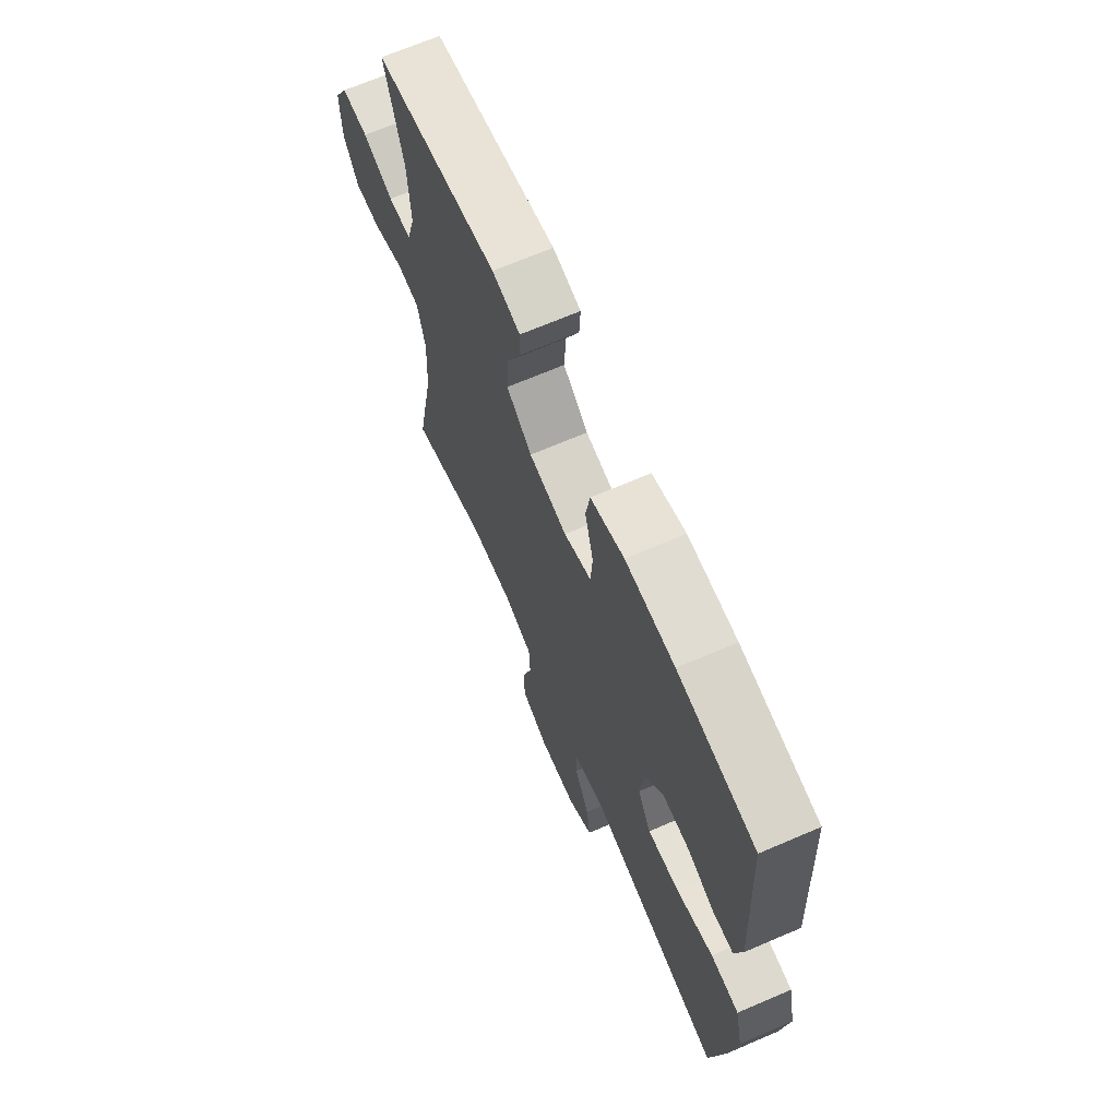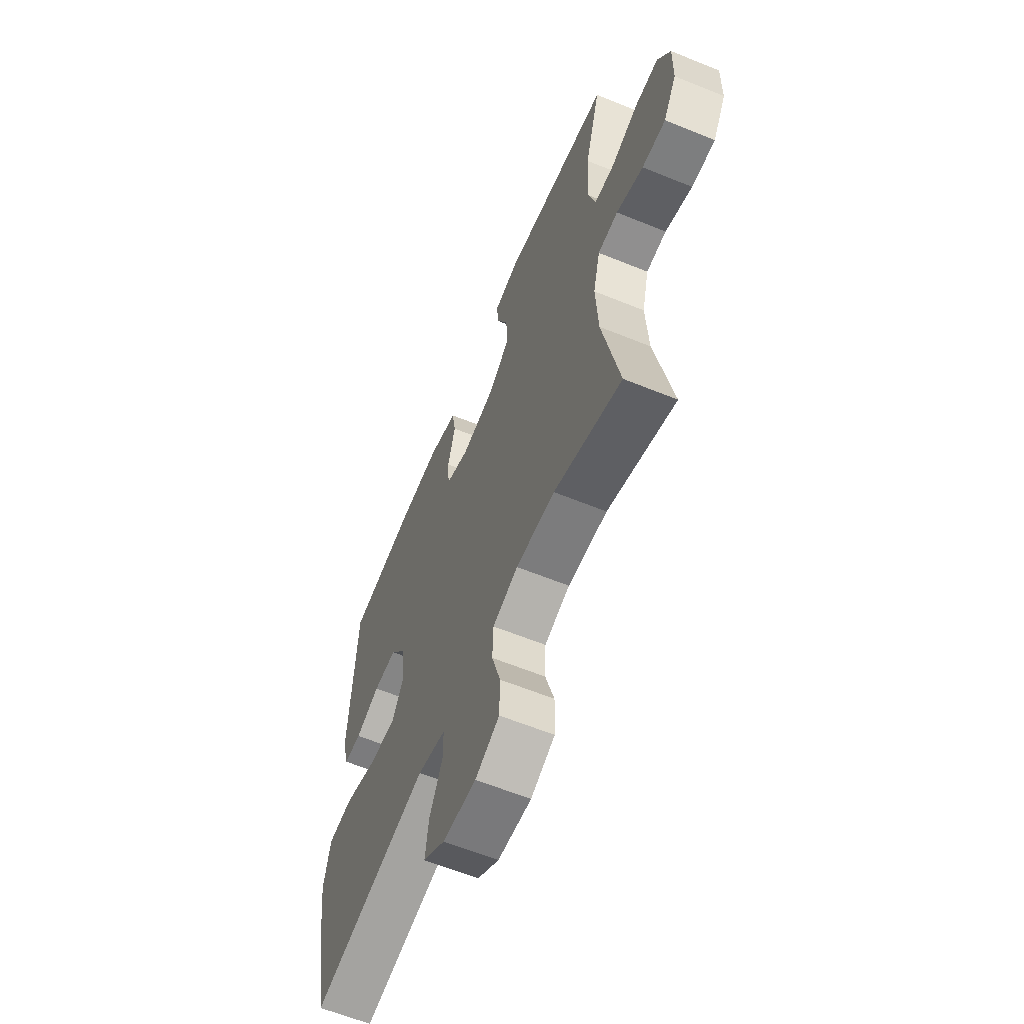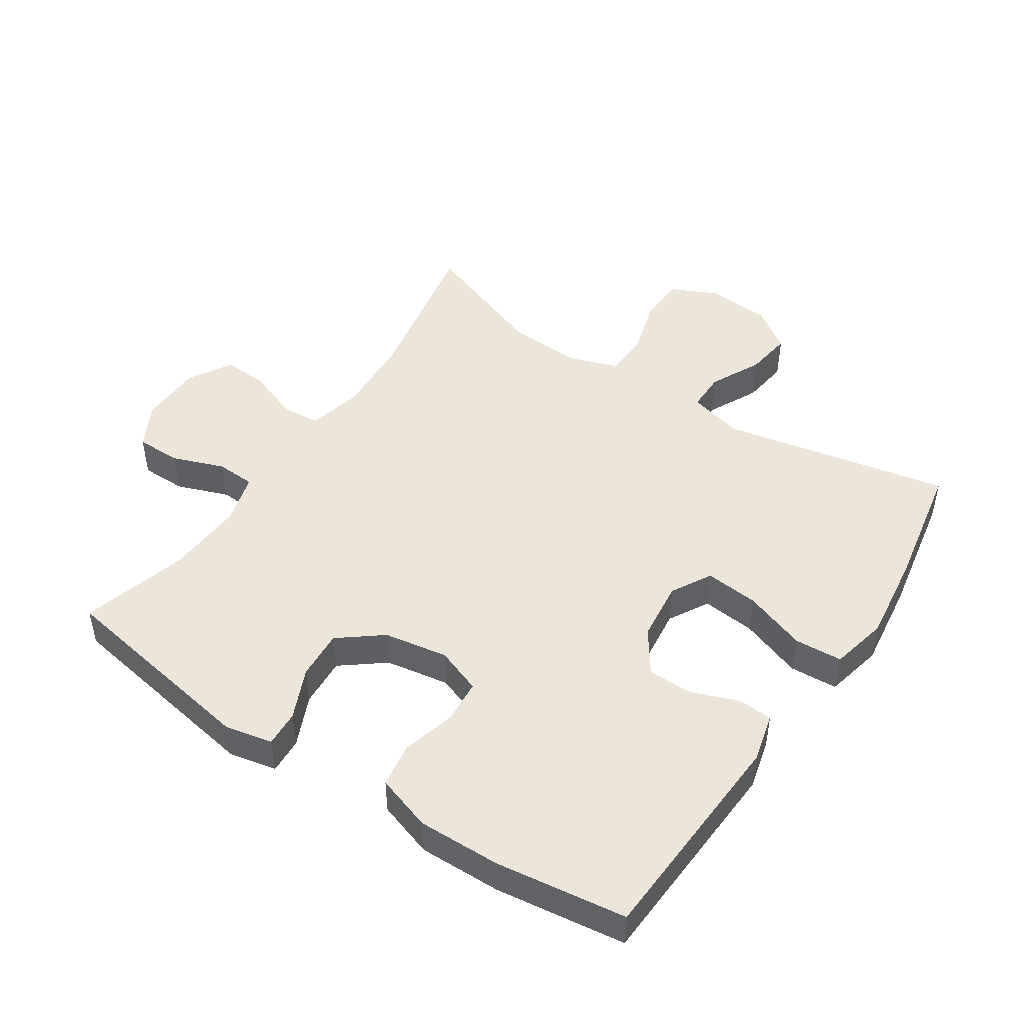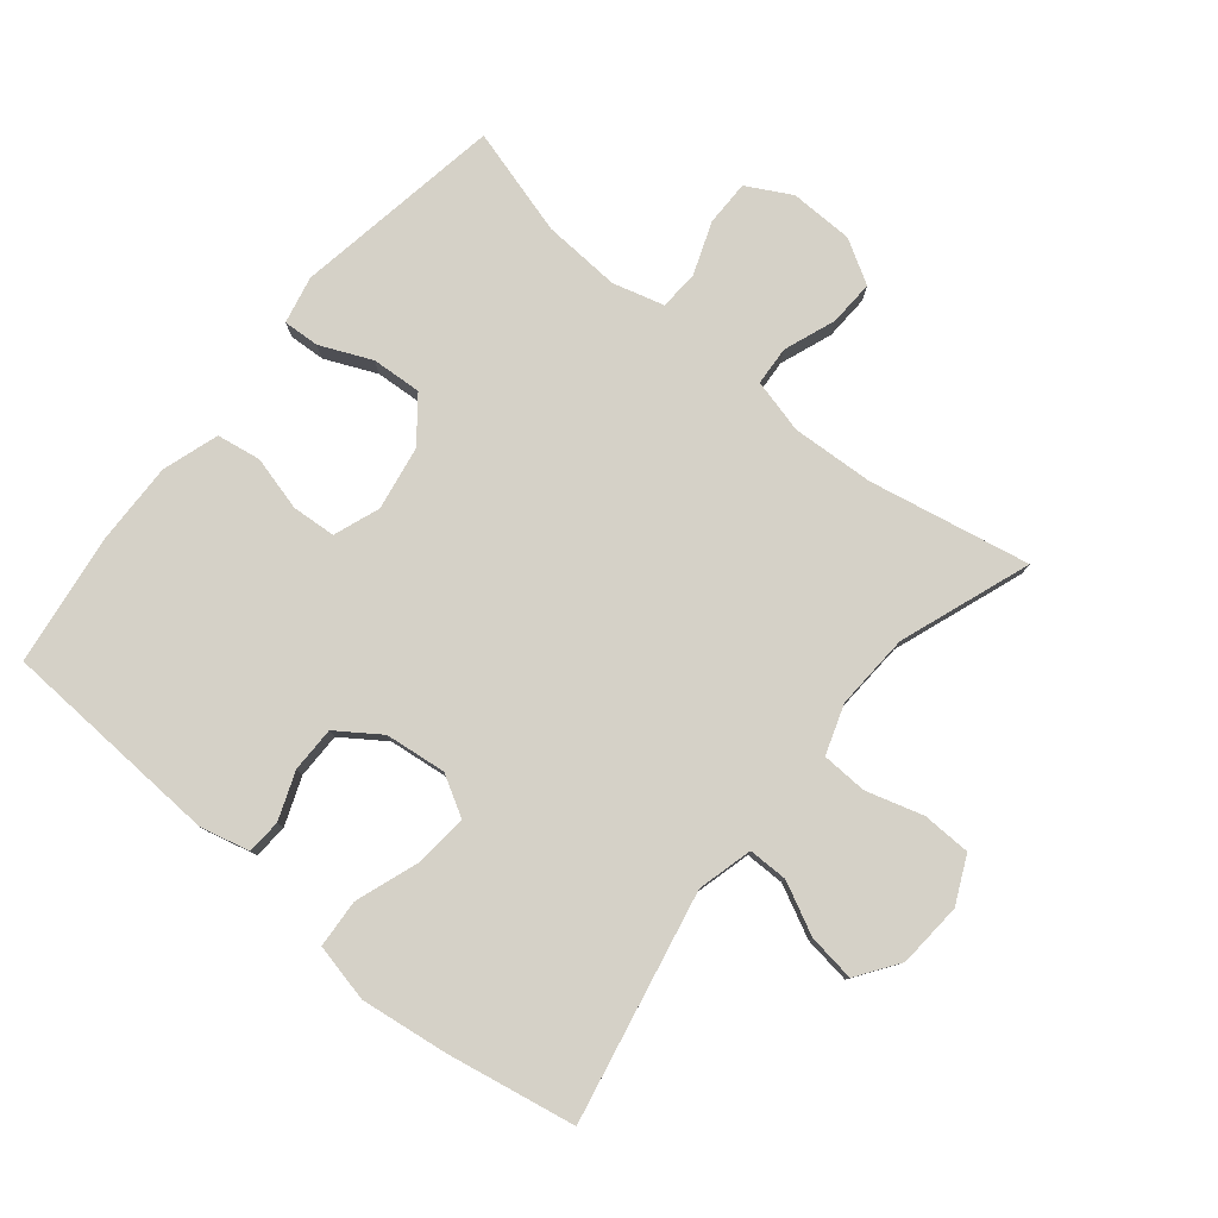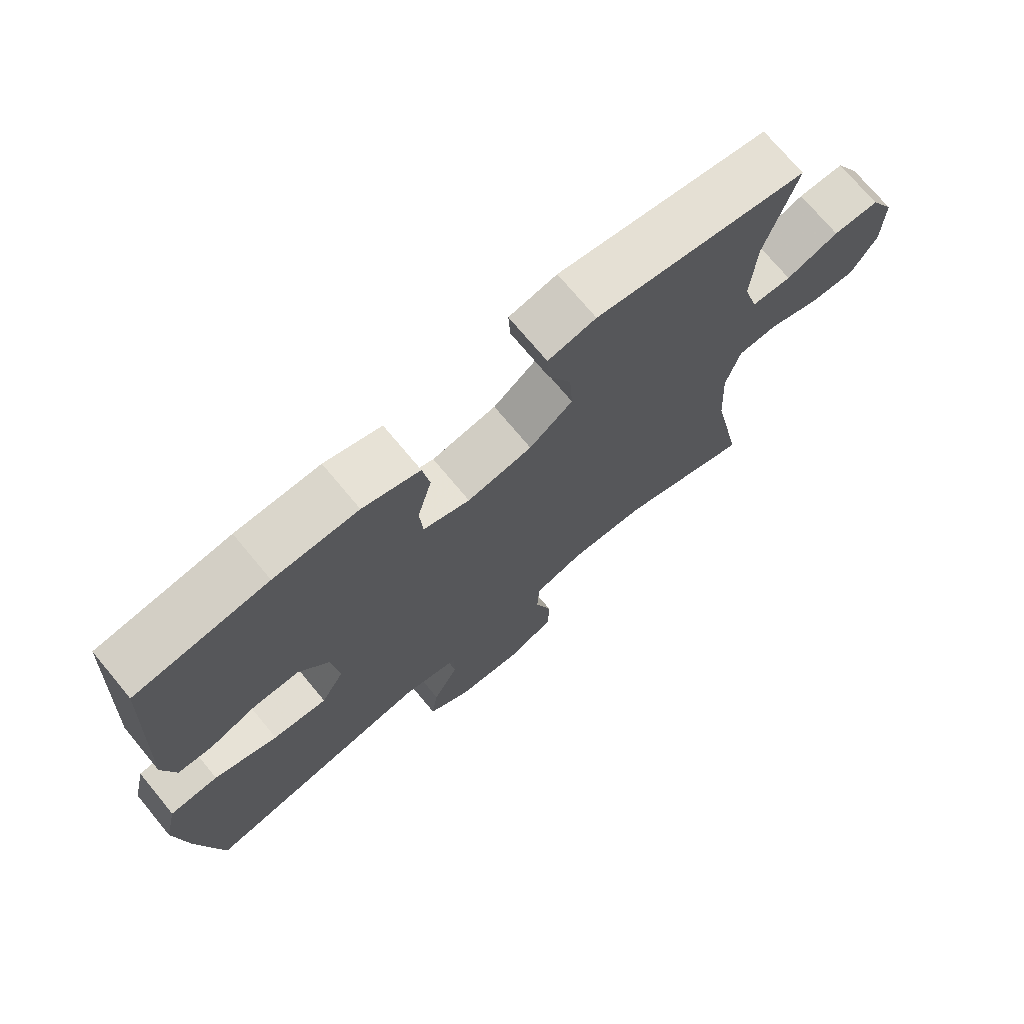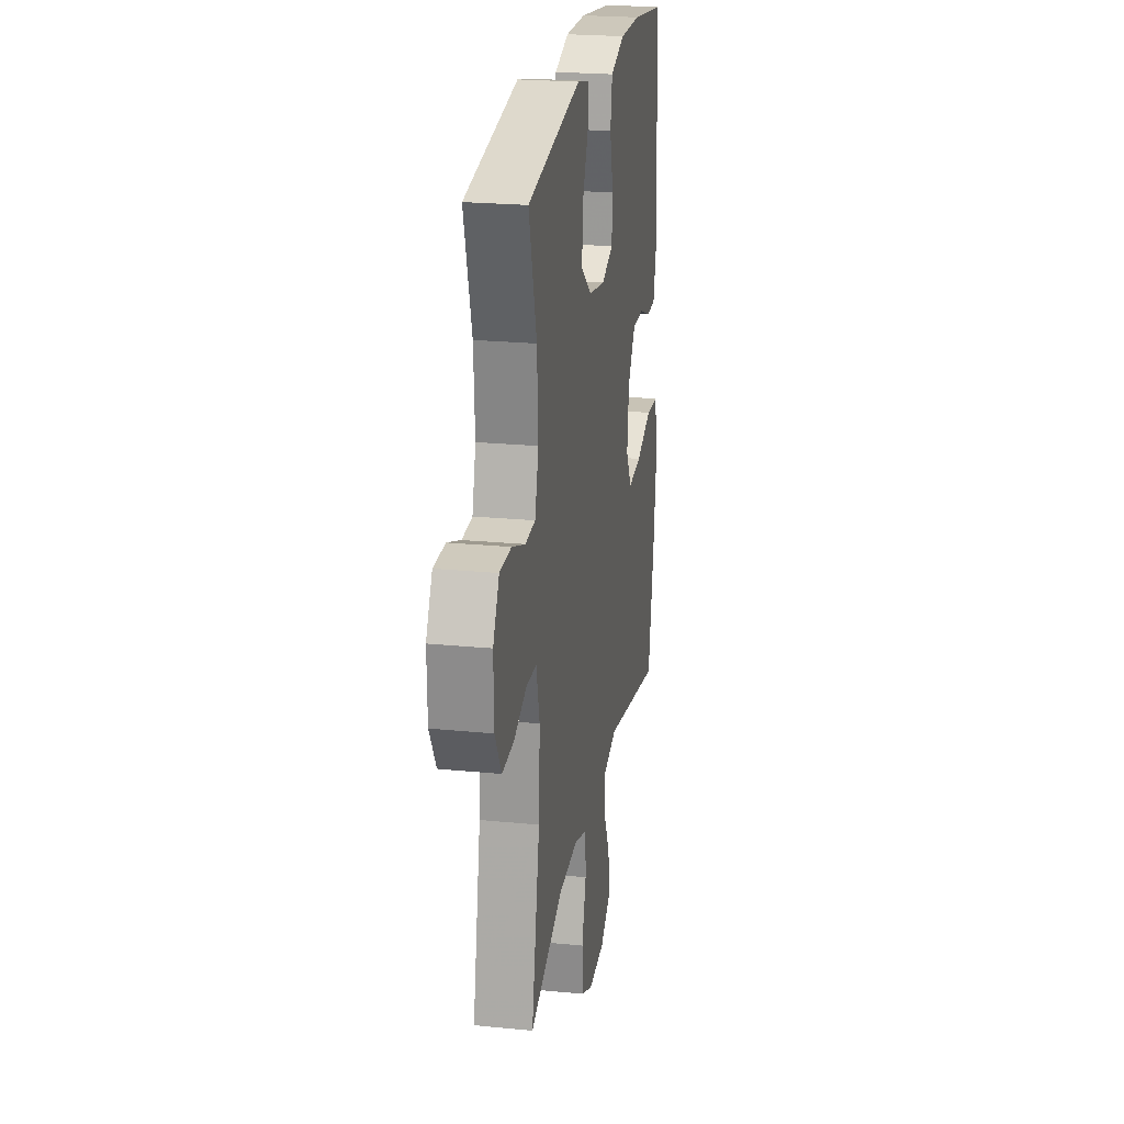
<metadata>
{"format":"obj","ext":"obj","renderer":"f3d","projection":"perspective","resolution":1024,"background":"white","views":[{"elev":68.2,"azim":66.7,"up":"+Z"},{"elev":-61.7,"azim":-112.5,"up":"+Z"},{"elev":47.5,"azim":33.7,"up":"+Y"},{"elev":79.5,"azim":129.4,"up":"+Y"},{"elev":72.7,"azim":140.3,"up":"+Z"},{"elev":23.1,"azim":-80.5,"up":"+Z"}]}
</metadata>
<code>
v -0.5 0.07 0.5
v -0.177 0.07 0.554
v -0.104 0.07 0.538
v -0.107 0.07 0.482
v -0.142 0.07 0.403
v -0.147 0.07 0.326
v -0.081 0.07 0.274
v 0.018 0.07 0.257
v 0.089 0.07 0.283
v 0.094 0.07 0.351
v 0.072 0.07 0.435
v 0.083 0.07 0.503
v 0.17 0.07 0.531
v 0.298 0.07 0.528
v 0.5 0.07 0.5
v 0.518 0.07 0.158
v 0.499 0.07 0.082
v 0.446 0.07 0.079
v 0.373 0.07 0.107
v 0.303 0.07 0.107
v 0.257 0.07 0.041
v 0.246 0.07 -0.053
v 0.281 0.07 -0.115
v 0.364 0.07 -0.107
v 0.461 0.07 -0.073
v 0.535 0.07 -0.078
v 0.555 0.07 -0.167
v 0.537 0.07 -0.303
v 0.5 0.07 -0.5
v 0.147 0.07 -0.427
v 0.062 0.07 -0.449
v 0.062 0.07 -0.51
v 0.101 0.07 -0.589
v 0.111 0.07 -0.662
v 0.046 0.07 -0.707
v -0.054 0.07 -0.714
v -0.126 0.07 -0.68
v -0.128 0.07 -0.605
v -0.102 0.07 -0.517
v -0.105 0.07 -0.447
v -0.181 0.07 -0.421
v -0.298 0.07 -0.427
v -0.5 0.07 -0.5
v -0.451 0.07 -0.252
v -0.444 0.07 -0.125
v -0.465 0.07 -0.042
v -0.525 0.07 -0.038
v -0.605 0.07 -0.068
v -0.675 0.07 -0.071
v -0.714 0.07 -0.004
v -0.716 0.07 0.094
v -0.679 0.07 0.162
v -0.609 0.07 0.162
v -0.529 0.07 0.132
v -0.468 0.07 0.135
v -0.446 0.07 0.214
v -0.453 0.07 0.334
v -0.5 0 0.5
v -0.177 0 0.554
v -0.104 0 0.538
v -0.107 0 0.482
v -0.142 0 0.403
v -0.147 0 0.326
v -0.081 0 0.274
v 0.018 0 0.257
v 0.089 0 0.283
v 0.094 0 0.351
v 0.072 0 0.435
v 0.083 0 0.503
v 0.17 0 0.531
v 0.298 0 0.528
v 0.5 0 0.5
v 0.518 0 0.158
v 0.499 0 0.082
v 0.446 0 0.079
v 0.373 0 0.107
v 0.303 0 0.107
v 0.257 0 0.041
v 0.246 0 -0.053
v 0.281 0 -0.115
v 0.364 0 -0.107
v 0.461 0 -0.073
v 0.535 0 -0.078
v 0.555 0 -0.167
v 0.537 0 -0.303
v 0.5 0 -0.5
v 0.147 0 -0.427
v 0.062 0 -0.449
v 0.062 0 -0.51
v 0.101 0 -0.589
v 0.111 0 -0.662
v 0.046 0 -0.707
v -0.054 0 -0.714
v -0.126 0 -0.68
v -0.128 0 -0.605
v -0.102 0 -0.517
v -0.105 0 -0.447
v -0.181 0 -0.421
v -0.298 0 -0.427
v -0.5 0 -0.5
v -0.451 0 -0.252
v -0.444 0 -0.125
v -0.465 0 -0.042
v -0.525 0 -0.038
v -0.605 0 -0.068
v -0.675 0 -0.071
v -0.714 0 -0.004
v -0.716 0 0.094
v -0.679 0 0.162
v -0.609 0 0.162
v -0.529 0 0.132
v -0.468 0 0.135
v -0.446 0 0.214
v -0.453 0 0.334
f 51 52 53 54
f 51 54 55
f 50 51 55
f 47 48 49 50
f 46 47 50 55
f 45 46 55 56
f 42 43 44
f 41 42 44 45
f 40 41 45 56
f 36 37 38 39
f 36 39 40
f 35 36 40
f 32 33 34 35
f 31 32 35 40
f 30 31 40 56
f 24 25 26 27
f 23 24 27 28
f 16 17 18 19
f 16 19 20
f 15 16 20
f 14 15 20 21
f 10 11 12 13
f 9 10 13 14
f 2 3 4 5
f 57 1 2 5
f 57 5 6
f 56 57 6 7
f 30 56 7 8
f 23 28 29 30
f 22 23 30 8
f 9 14 21 22
f 8 9 22
f 111 110 109 108
f 112 111 108
f 112 108 107
f 107 106 105 104
f 112 107 104 103
f 113 112 103 102
f 101 100 99
f 102 101 99 98
f 113 102 98 97
f 96 95 94 93
f 97 96 93
f 97 93 92
f 92 91 90 89
f 97 92 89 88
f 113 97 88 87
f 84 83 82 81
f 85 84 81 80
f 76 75 74 73
f 77 76 73
f 77 73 72
f 78 77 72 71
f 70 69 68 67
f 71 70 67 66
f 62 61 60 59
f 62 59 58 114
f 63 62 114
f 64 63 114 113
f 65 64 113 87
f 87 86 85 80
f 65 87 80 79
f 79 78 71 66
f 79 66 65
f 1 58 59 2
f 2 59 60 3
f 3 60 61 4
f 4 61 62 5
f 5 62 63 6
f 6 63 64 7
f 7 64 65 8
f 8 65 66 9
f 9 66 67 10
f 10 67 68 11
f 11 68 69 12
f 12 69 70 13
f 13 70 71 14
f 14 71 72 15
f 15 72 73 16
f 16 73 74 17
f 17 74 75 18
f 18 75 76 19
f 19 76 77 20
f 20 77 78 21
f 21 78 79 22
f 22 79 80 23
f 23 80 81 24
f 24 81 82 25
f 25 82 83 26
f 26 83 84 27
f 27 84 85 28
f 28 85 86 29
f 29 86 87 30
f 30 87 88 31
f 31 88 89 32
f 32 89 90 33
f 33 90 91 34
f 34 91 92 35
f 35 92 93 36
f 36 93 94 37
f 37 94 95 38
f 38 95 96 39
f 39 96 97 40
f 40 97 98 41
f 41 98 99 42
f 42 99 100 43
f 43 100 101 44
f 44 101 102 45
f 45 102 103 46
f 46 103 104 47
f 47 104 105 48
f 48 105 106 49
f 49 106 107 50
f 50 107 108 51
f 51 108 109 52
f 52 109 110 53
f 53 110 111 54
f 54 111 112 55
f 55 112 113 56
f 56 113 114 57
f 57 114 58 1

</code>
